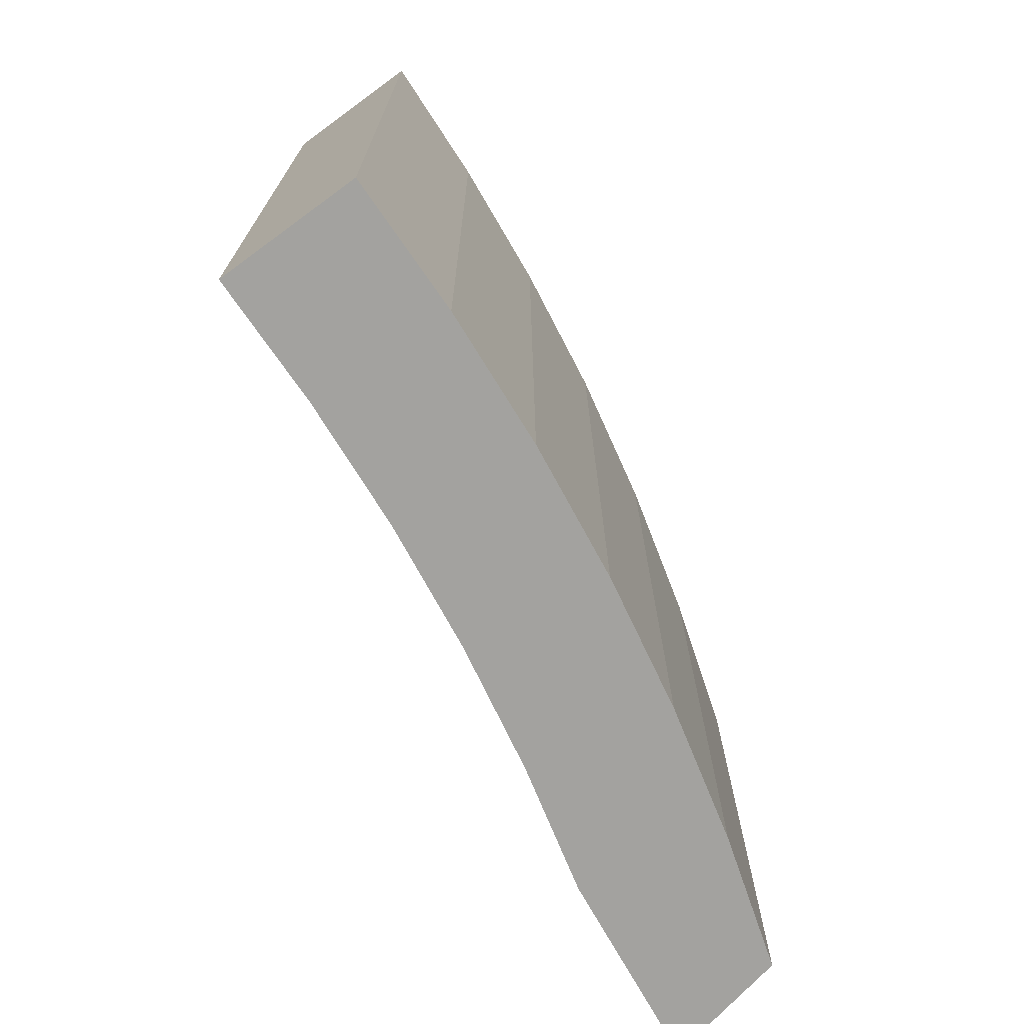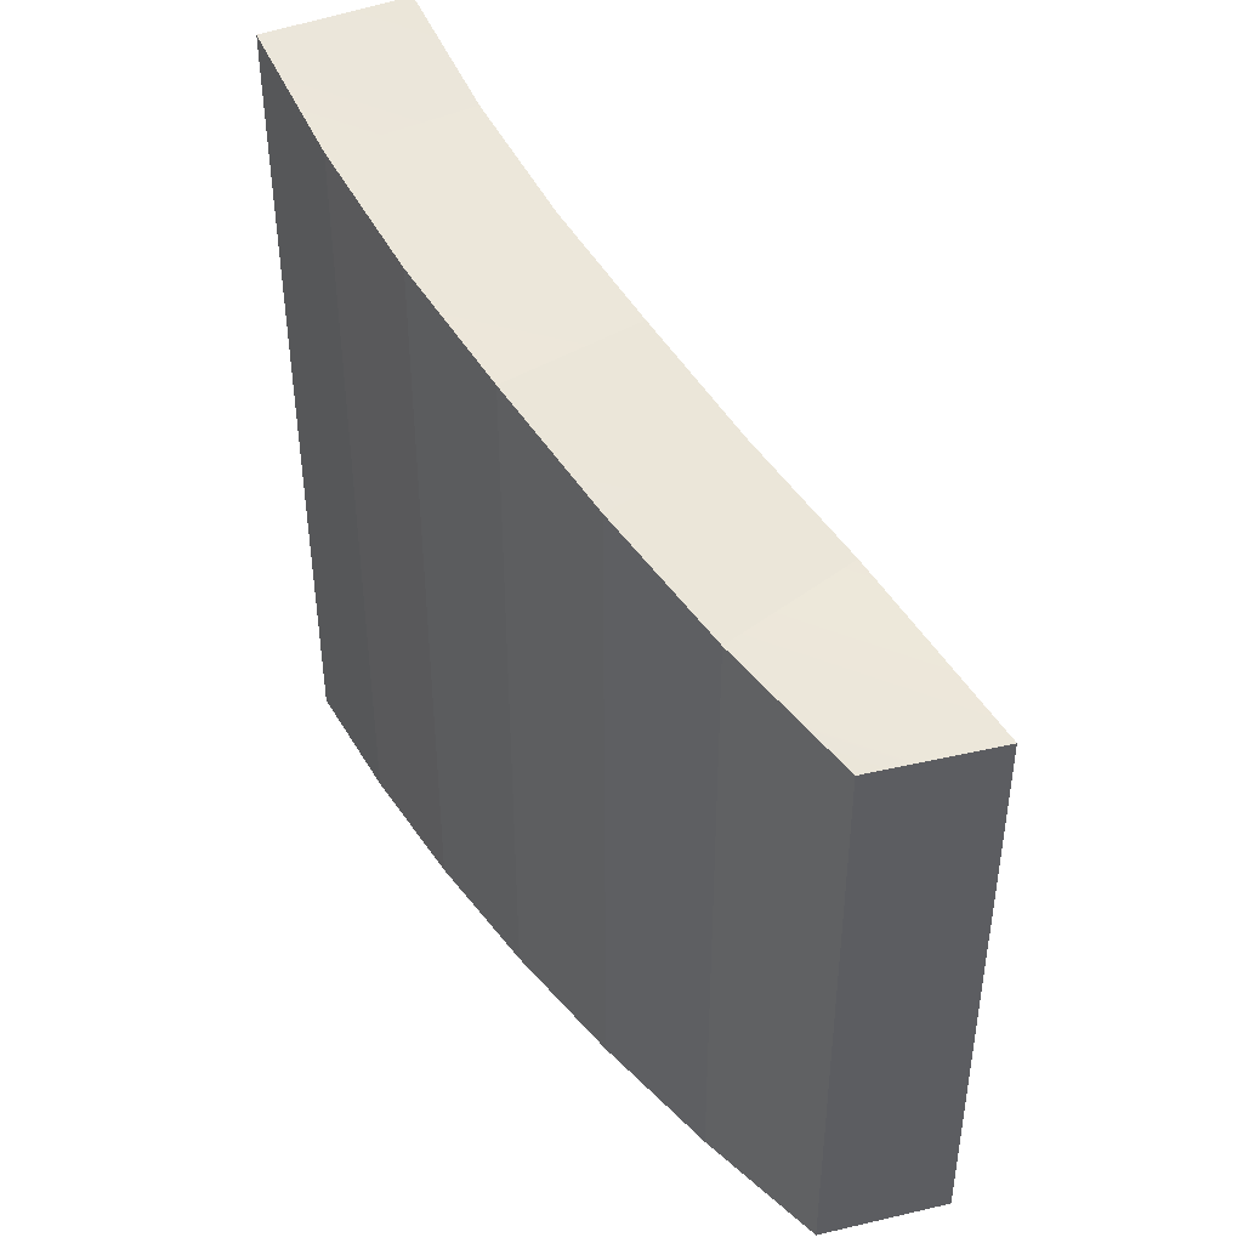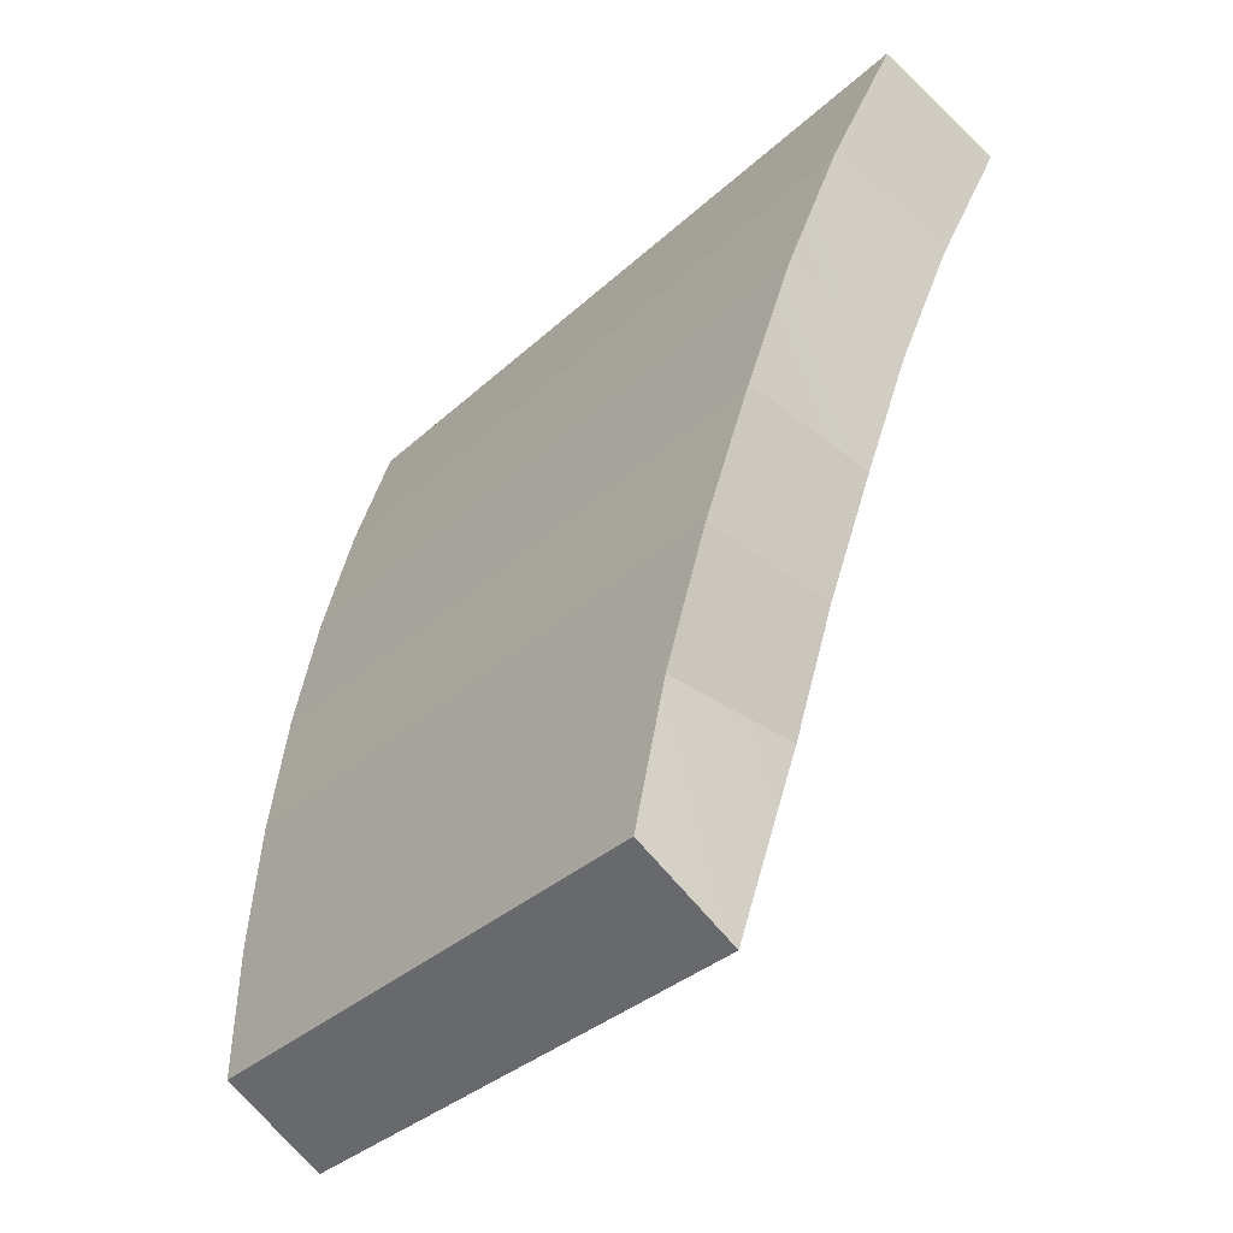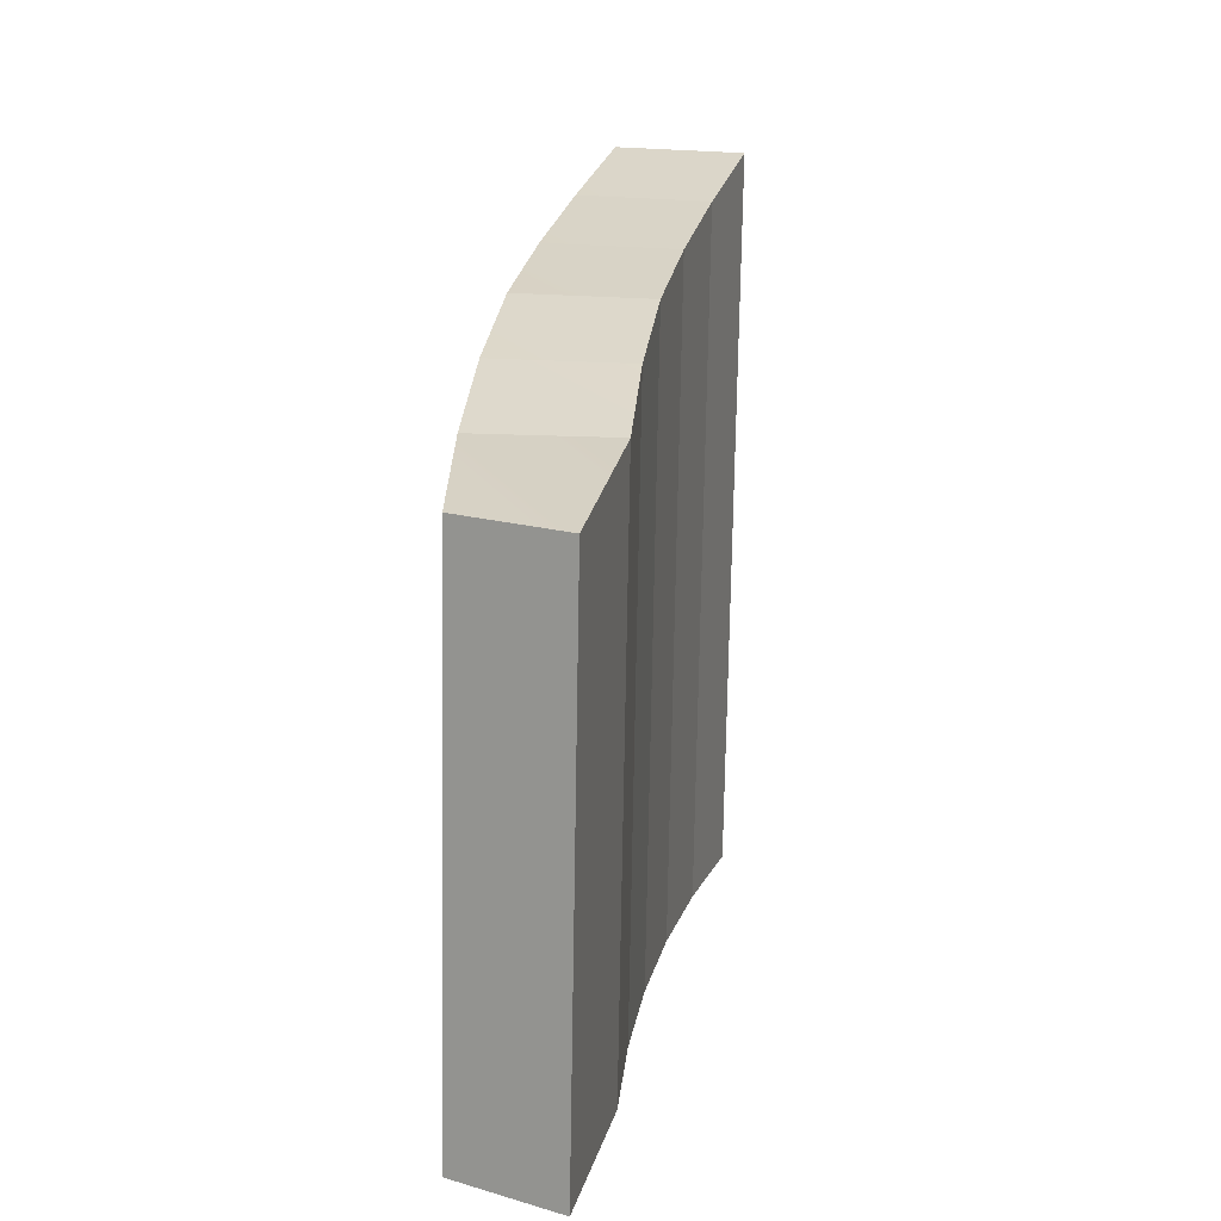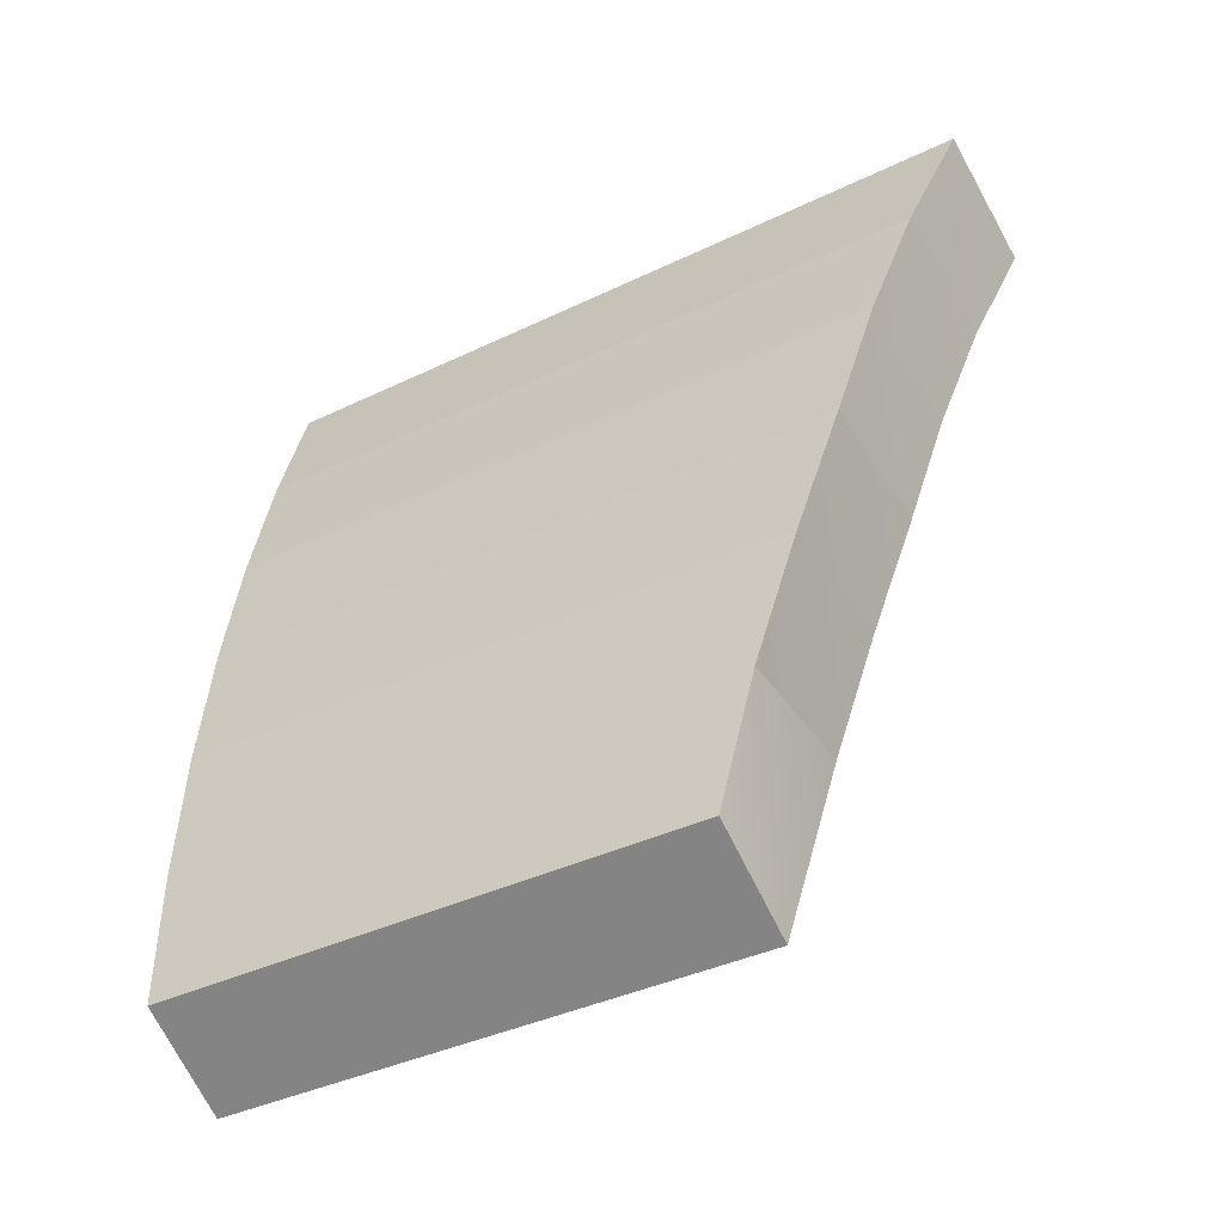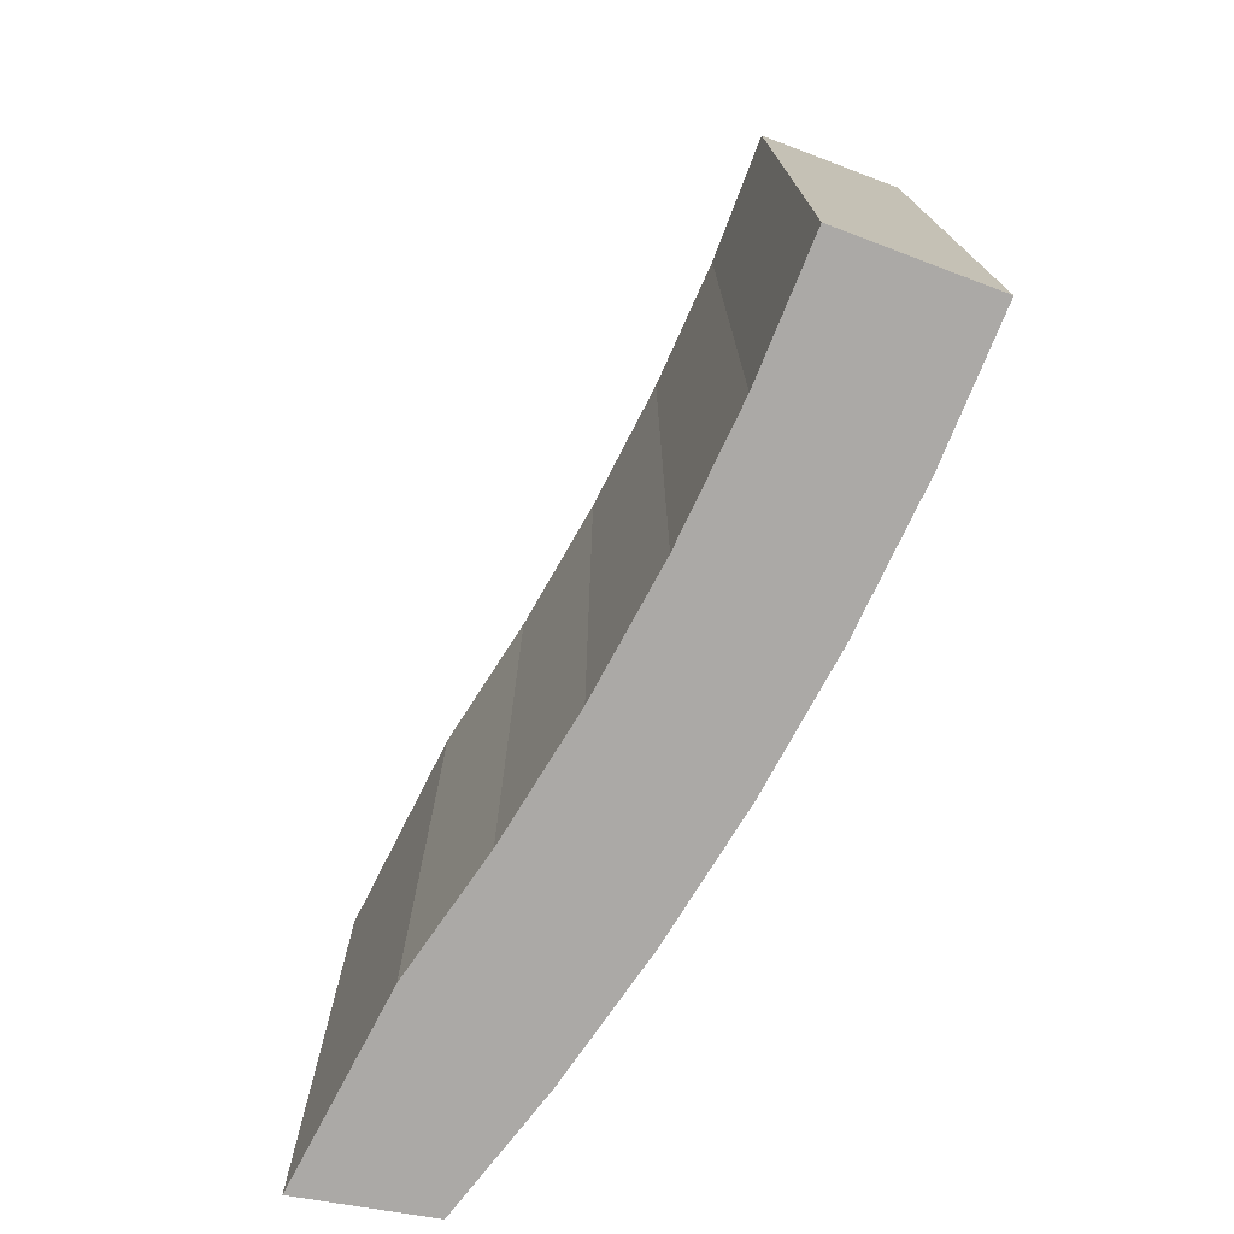
<metadata>
{"format":"obj","ext":"obj","renderer":"f3d","projection":"perspective","resolution":1024,"background":"white","views":[{"elev":-72.5,"azim":-162.5,"up":"+Z"},{"elev":43.0,"azim":-45.3,"up":"+Z"},{"elev":-35.6,"azim":-40.2,"up":"+Y"},{"elev":-74.5,"azim":-1.0,"up":"+Y"},{"elev":-38.6,"azim":-58.7,"up":"+Y"},{"elev":-75.5,"azim":140.6,"up":"+Z"}]}
</metadata>
<code>
g COL_PB_S05_DT_Section05_Arch
v -0 0 0
v 0.05165 1.893 0
v -0 0 8
v 0.05165 1.893 8.496
v 2.049 1.784 0
v 1.5 -0.866 -1.127e-06
v 2.049 1.784 8.496
v 1.5 -0.866 8
v -0 0 8
v 1.5 -0.866 8
v -0 0 0
v 1.5 -0.866 -1.127e-06
v 0.05165 1.893 0
v 0.2065 3.78 0
v 0.05165 1.893 8.496
v 0.2065 3.78 9.051
v 2.195 3.562 0
v 2.049 1.784 0
v 2.195 3.562 9.051
v 2.049 1.784 8.496
v 0.2065 3.78 0
v 0.464 5.655 0
v 0.2065 3.78 9.051
v 0.464 5.655 9.586
v 2.437 5.329 0
v 2.195 3.562 0
v 2.437 5.329 9.586
v 2.195 3.562 9.051
v 0.464 5.655 0
v 0.8234 7.514 0
v 0.464 5.655 9.586
v 0.8234 7.514 10.01
v 2.776 7.081 0
v 2.437 5.329 0
v 2.776 7.081 10.01
v 2.437 5.329 9.586
v 0.8234 7.514 0
v 1.284 9.351 0
v 0.8234 7.514 10.01
v 1.284 9.351 10.47
v 3.21 8.812 0
v 2.776 7.081 0
v 3.21 8.812 10.47
v 2.776 7.081 10.01
v 1.284 9.351 0
v 1.843 11.16 0
v 1.284 9.351 10.47
v 1.843 11.16 11
v 3.737 10.52 0
v 3.21 8.812 0
v 3.737 10.52 11
v 3.21 8.812 10.47
v 3.737 10.52 11
v 1.843 11.16 11
v 3.737 10.52 0
v 1.843 11.16 0
v -0 0 8
v 0.05165 1.893 8.496
v 1.5 -0.866 8
v 2.049 1.784 8.496
v 0.05165 1.893 0
v -0 0 0
v 2.049 1.784 0
v 1.5 -0.866 -1.127e-06
v 0.05165 1.893 8.496
v 0.2065 3.78 9.051
v 2.049 1.784 8.496
v 2.195 3.562 9.051
v 0.2065 3.78 0
v 2.195 3.562 0
v 0.2065 3.78 9.051
v 0.464 5.655 9.586
v 2.195 3.562 9.051
v 2.437 5.329 9.586
v 0.464 5.655 0
v 2.437 5.329 0
v 0.464 5.655 9.586
v 0.8234 7.514 10.01
v 2.437 5.329 9.586
v 2.776 7.081 10.01
v 0.8234 7.514 0
v 2.776 7.081 0
v 0.8234 7.514 10.01
v 1.284 9.351 10.47
v 2.776 7.081 10.01
v 3.21 8.812 10.47
v 1.284 9.351 0
v 3.21 8.812 0
v 1.284 9.351 10.47
v 1.843 11.16 11
v 3.21 8.812 10.47
v 3.737 10.52 11
v 1.843 11.16 0
v 3.737 10.52 0
g COL_PB_S05_DT_Section05_Arch_0
f 3 2 1
f 3 4 2
f 7 6 5
f 7 8 6
f 11 10 9
f 11 12 10
f 15 14 13
f 15 16 14
f 19 18 17
f 19 20 18
f 23 22 21
f 23 24 22
f 27 26 25
f 27 28 26
f 31 30 29
f 31 32 30
f 35 34 33
f 35 36 34
f 39 38 37
f 39 40 38
f 43 42 41
f 43 44 42
f 47 46 45
f 47 48 46
f 51 50 49
f 51 52 50
f 55 54 53
f 55 56 54
f 59 58 57
f 59 60 58
f 63 62 61
f 63 64 62
f 67 66 65
f 67 68 66
f 70 61 69
f 70 63 61
f 73 72 71
f 73 74 72
f 76 69 75
f 76 70 69
f 79 78 77
f 79 80 78
f 82 75 81
f 82 76 75
f 85 84 83
f 85 86 84
f 88 81 87
f 88 82 81
f 91 90 89
f 91 92 90
f 94 87 93
f 94 88 87

</code>
